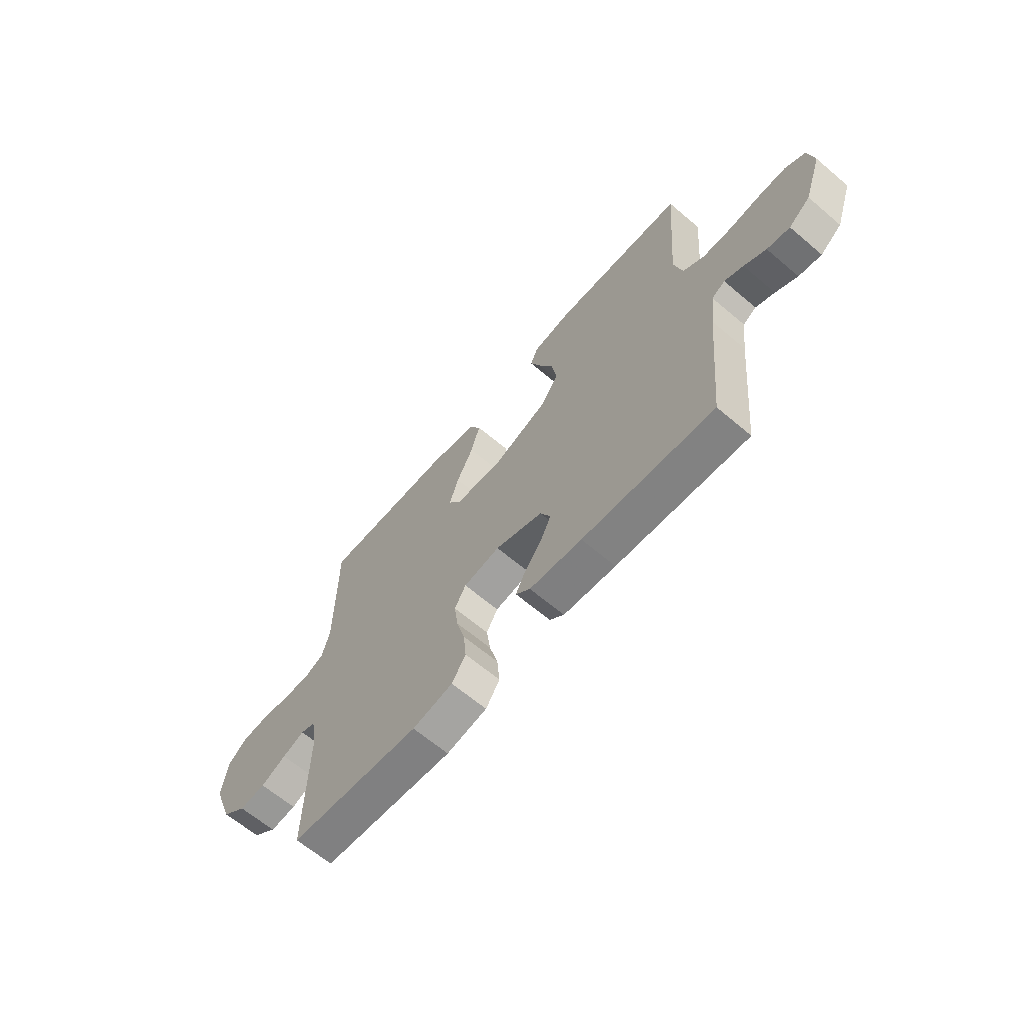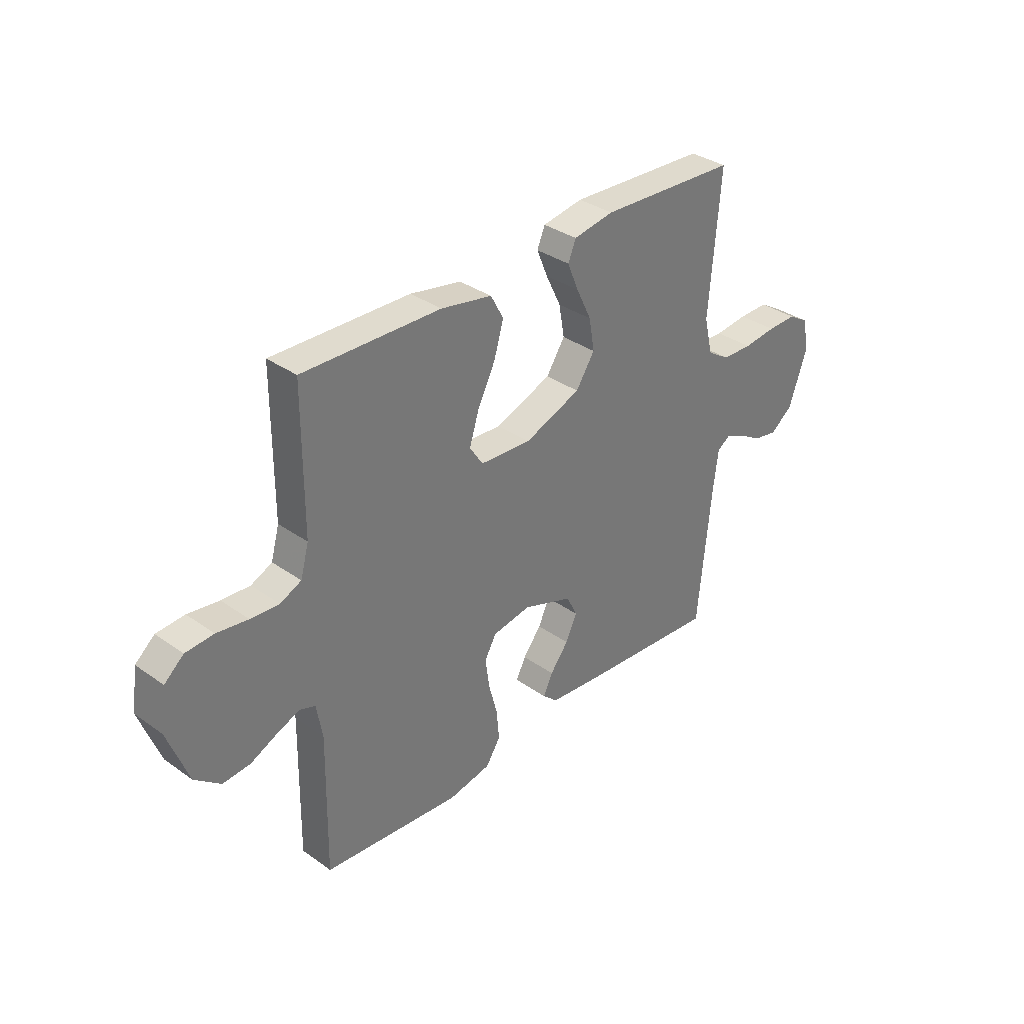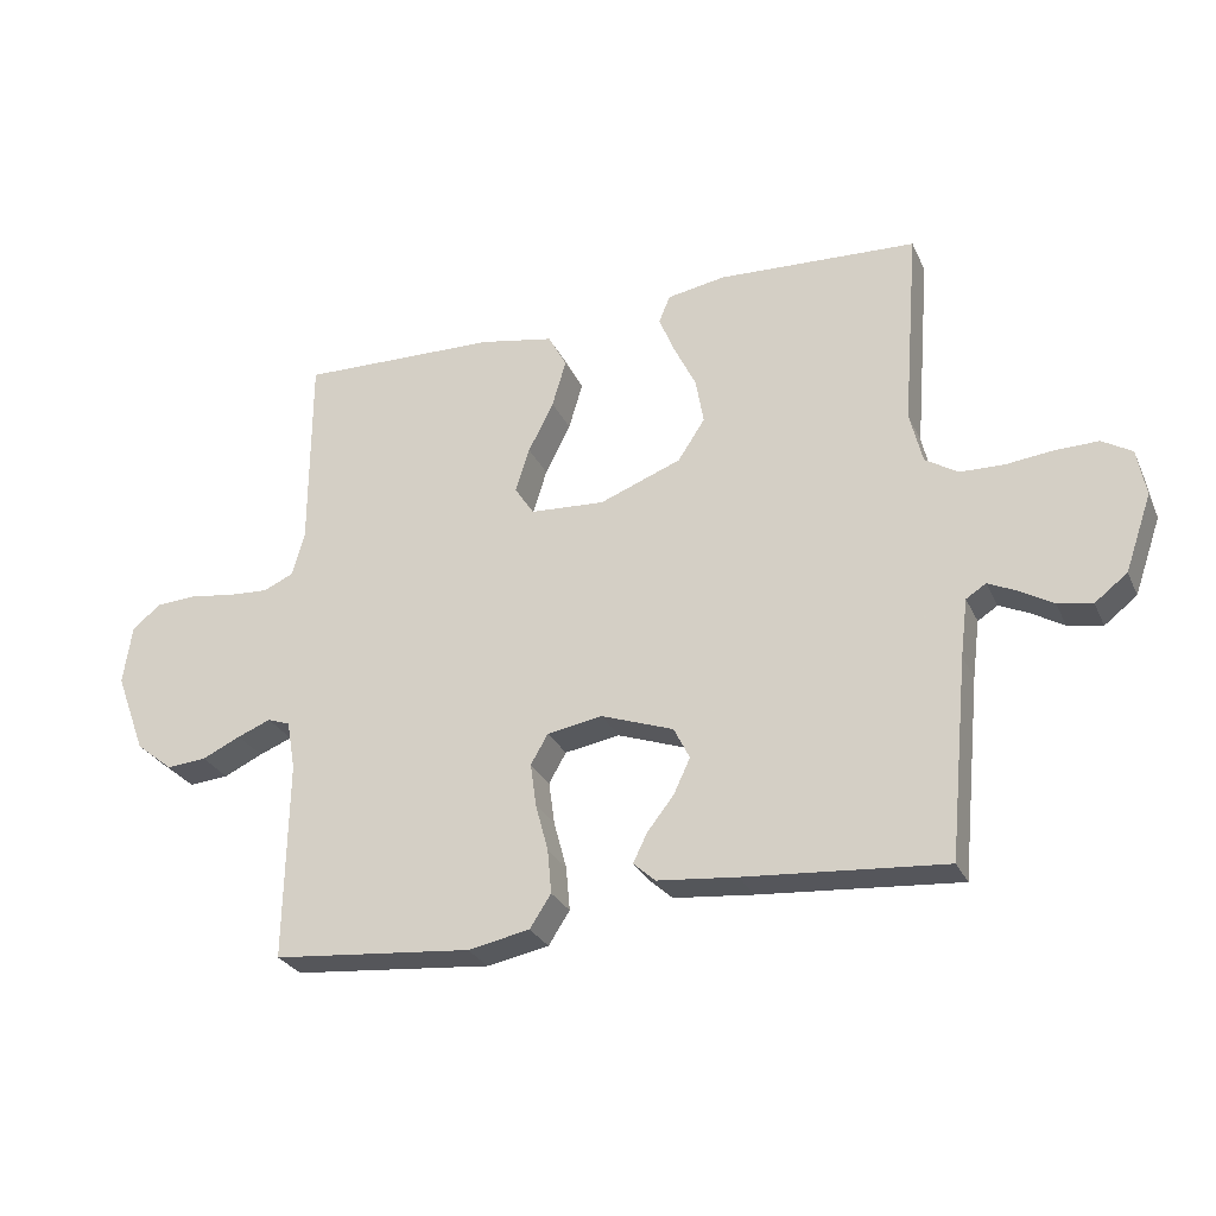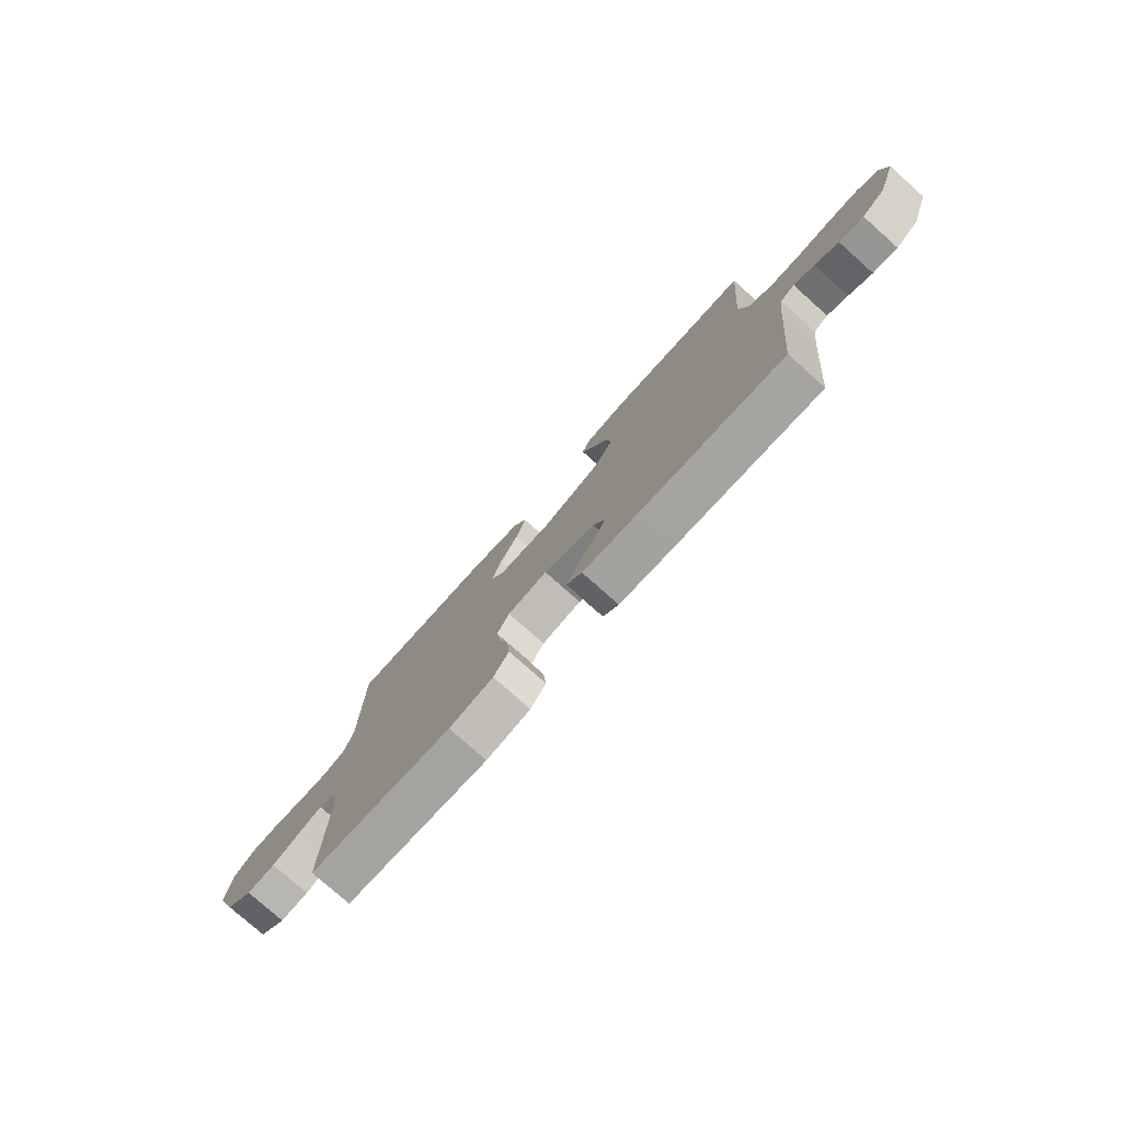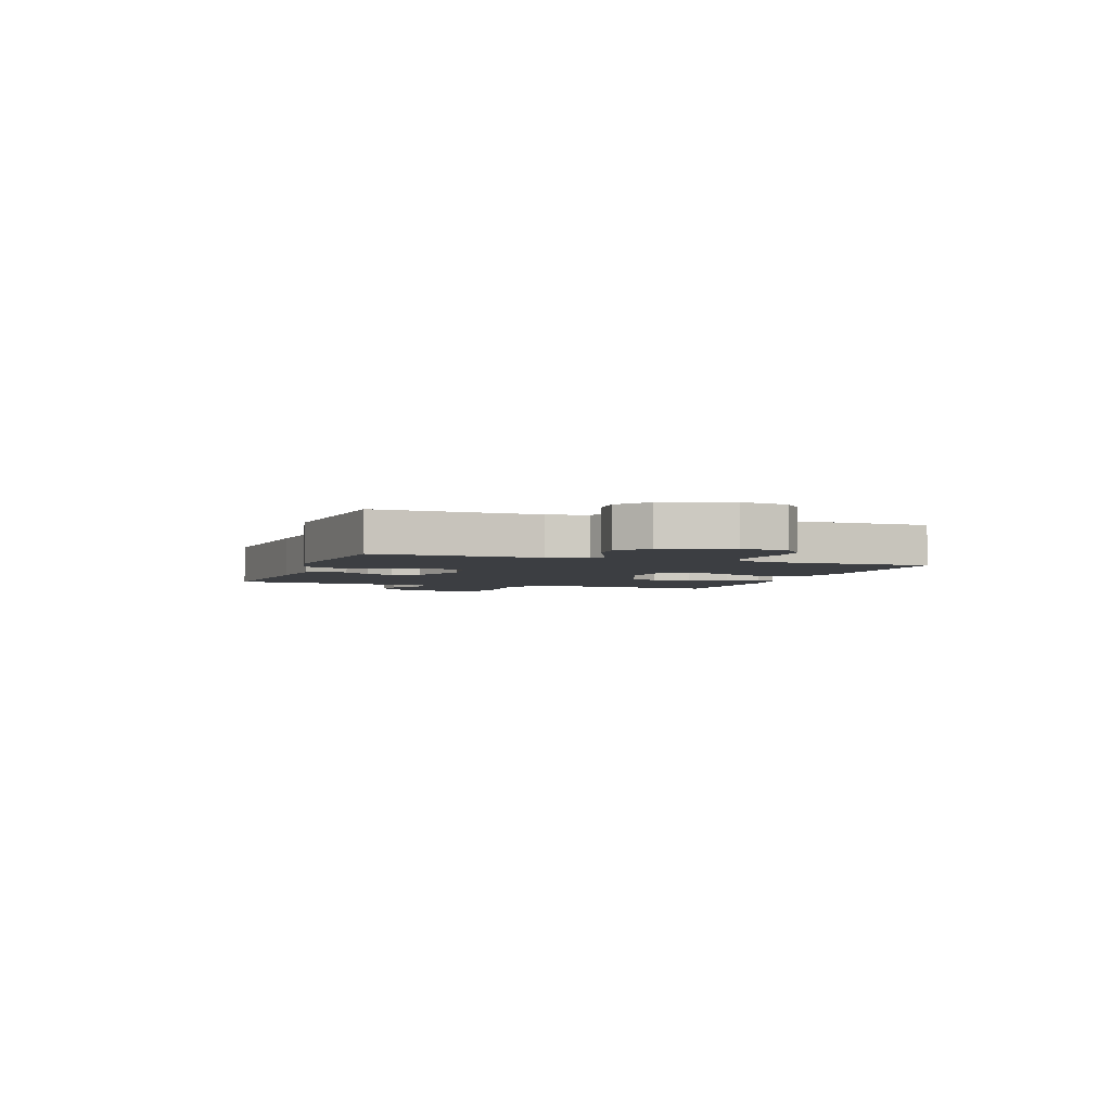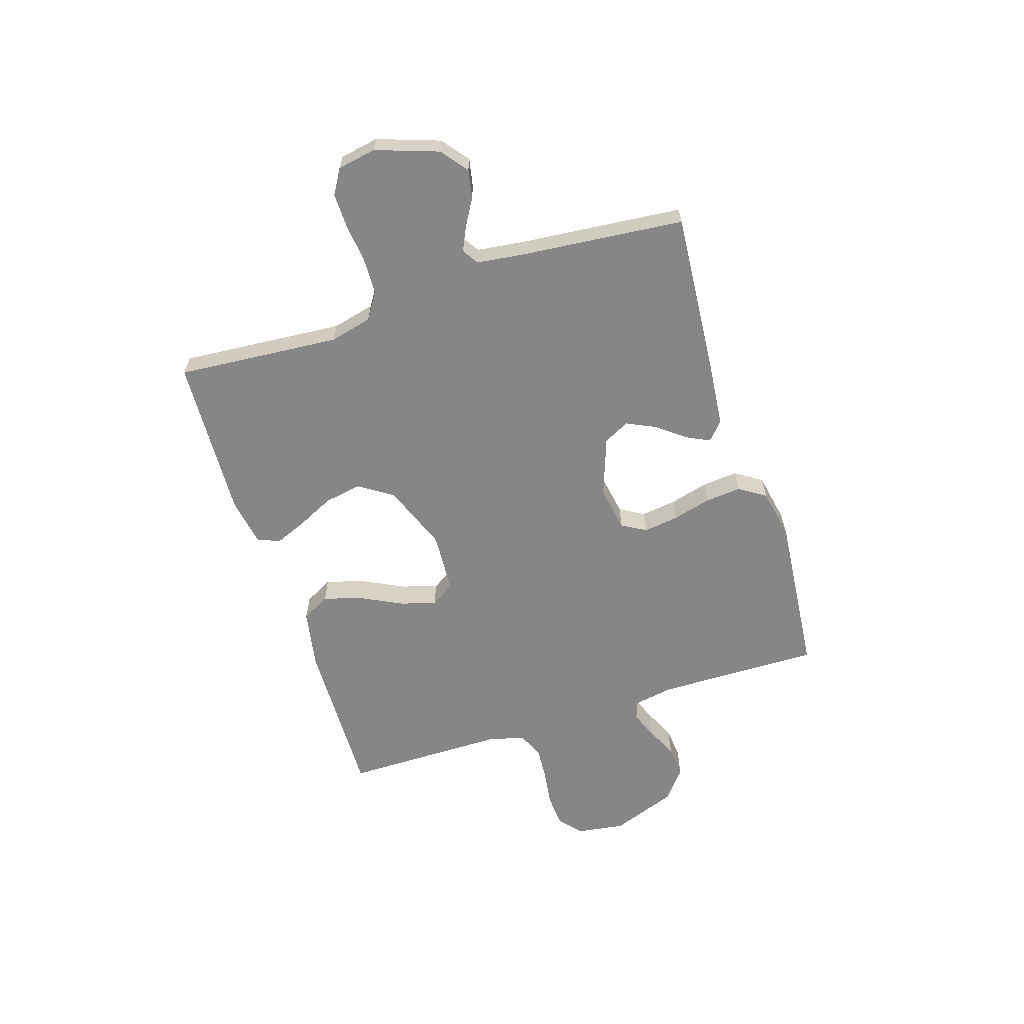
<metadata>
{"format":"obj","ext":"obj","renderer":"f3d","projection":"perspective","resolution":1024,"background":"white","views":[{"elev":-64.5,"azim":49.5,"up":"+Z"},{"elev":34.3,"azim":-46.4,"up":"+Z"},{"elev":-27.9,"azim":21.0,"up":"+Z"},{"elev":-77.4,"azim":48.3,"up":"+Z"},{"elev":-3.4,"azim":-109.5,"up":"+Y"},{"elev":-62.1,"azim":107.8,"up":"+Y"}]}
</metadata>
<code>
v -0.5 0.07 -0.5
v -0.495 0.07 -0.2
v -0.508 0.07 -0.126
v -0.542 0.07 -0.114
v -0.592 0.07 -0.134
v -0.65 0.07 -0.161
v -0.71 0.07 -0.166
v -0.766 0.07 -0.121
v -0.811 0.07 0
v -0.798 0.07 0.088
v -0.756 0.07 0.124
v -0.695 0.07 0.128
v -0.627 0.07 0.118
v -0.565 0.07 0.114
v -0.519 0.07 0.135
v -0.501 0.07 0.2
v -0.5 0.07 0.5
v -0.2 0.07 0.492
v -0.089 0.07 0.471
v -0.061 0.07 0.419
v -0.082 0.07 0.348
v -0.12 0.07 0.273
v -0.141 0.07 0.206
v -0.112 0.07 0.162
v 0 0.07 0.155
v 0.123 0.07 0.202
v 0.164 0.07 0.264
v 0.152 0.07 0.333
v 0.119 0.07 0.401
v 0.095 0.07 0.459
v 0.112 0.07 0.5
v 0.2 0.07 0.515
v 0.5 0.07 0.5
v 0.476 0.07 0.2
v 0.495 0.07 0.122
v 0.544 0.07 0.091
v 0.61 0.07 0.089
v 0.682 0.07 0.097
v 0.746 0.07 0.098
v 0.791 0.07 0.071
v 0.804 0.07 0
v 0.764 0.07 -0.115
v 0.715 0.07 -0.153
v 0.663 0.07 -0.143
v 0.613 0.07 -0.114
v 0.57 0.07 -0.094
v 0.54 0.07 -0.113
v 0.529 0.07 -0.2
v 0.5 0.07 -0.5
v 0.2 0.07 -0.476
v 0.08 0.07 -0.464
v 0.047 0.07 -0.434
v 0.068 0.07 -0.391
v 0.108 0.07 -0.34
v 0.133 0.07 -0.287
v 0.109 0.07 -0.239
v 0 0.07 -0.2
v -0.083 0.07 -0.214
v -0.109 0.07 -0.259
v -0.1 0.07 -0.324
v -0.081 0.07 -0.395
v -0.075 0.07 -0.461
v -0.107 0.07 -0.51
v -0.2 0.07 -0.528
v -0.5 0 -0.5
v -0.495 0 -0.2
v -0.508 0 -0.126
v -0.542 0 -0.114
v -0.592 0 -0.134
v -0.65 0 -0.161
v -0.71 0 -0.166
v -0.766 0 -0.121
v -0.811 0 0
v -0.798 0 0.088
v -0.756 0 0.124
v -0.695 0 0.128
v -0.627 0 0.118
v -0.565 0 0.114
v -0.519 0 0.135
v -0.501 0 0.2
v -0.5 0 0.5
v -0.2 0 0.492
v -0.089 0 0.471
v -0.061 0 0.419
v -0.082 0 0.348
v -0.12 0 0.273
v -0.141 0 0.206
v -0.112 0 0.162
v 0 0 0.155
v 0.123 0 0.202
v 0.164 0 0.264
v 0.152 0 0.333
v 0.119 0 0.401
v 0.095 0 0.459
v 0.112 0 0.5
v 0.2 0 0.515
v 0.5 0 0.5
v 0.476 0 0.2
v 0.495 0 0.122
v 0.544 0 0.091
v 0.61 0 0.089
v 0.682 0 0.097
v 0.746 0 0.098
v 0.791 0 0.071
v 0.804 0 0
v 0.764 0 -0.115
v 0.715 0 -0.153
v 0.663 0 -0.143
v 0.613 0 -0.114
v 0.57 0 -0.094
v 0.54 0 -0.113
v 0.529 0 -0.2
v 0.5 0 -0.5
v 0.2 0 -0.476
v 0.08 0 -0.464
v 0.047 0 -0.434
v 0.068 0 -0.391
v 0.108 0 -0.34
v 0.133 0 -0.287
v 0.109 0 -0.239
v 0 0 -0.2
v -0.083 0 -0.214
v -0.109 0 -0.259
v -0.1 0 -0.324
v -0.081 0 -0.395
v -0.075 0 -0.461
v -0.107 0 -0.51
v -0.2 0 -0.528
f 64 1 2
f 63 64 2
f 62 63 2
f 61 62 2
f 60 61 2
f 59 60 2 3
f 58 59 3 4
f 57 58 4
f 52 53 54
f 51 52 54
f 50 51 54
f 49 50 54
f 48 49 54
f 47 48 54 55
f 46 47 55 56
f 43 44 45
f 42 43 45
f 41 42 45
f 40 41 45
f 39 40 45
f 38 39 45
f 37 38 45
f 36 37 45 46
f 46 56 57
f 36 46 57
f 35 36 57
f 32 33 34
f 31 32 34
f 30 31 34
f 29 30 34
f 28 29 34
f 27 28 34 35
f 20 21 22
f 19 20 22
f 18 19 22
f 17 18 22
f 16 17 22
f 15 16 22 23
f 14 15 23 24
f 11 12 13
f 10 11 13
f 9 10 13
f 8 9 13
f 7 8 13
f 6 7 13
f 5 6 13
f 4 5 13 14
f 14 24 25
f 4 14 25
f 57 4 25
f 26 27 35 57
f 25 26 57
f 66 65 128
f 66 128 127
f 66 127 126
f 66 126 125
f 66 125 124
f 67 66 124 123
f 68 67 123 122
f 68 122 121
f 118 117 116
f 118 116 115
f 118 115 114
f 118 114 113
f 118 113 112
f 119 118 112 111
f 120 119 111 110
f 109 108 107
f 109 107 106
f 109 106 105
f 109 105 104
f 109 104 103
f 109 103 102
f 109 102 101
f 110 109 101 100
f 121 120 110
f 121 110 100
f 121 100 99
f 98 97 96
f 98 96 95
f 98 95 94
f 98 94 93
f 98 93 92
f 99 98 92 91
f 86 85 84
f 86 84 83
f 86 83 82
f 86 82 81
f 86 81 80
f 87 86 80 79
f 88 87 79 78
f 77 76 75
f 77 75 74
f 77 74 73
f 77 73 72
f 77 72 71
f 77 71 70
f 77 70 69
f 78 77 69 68
f 89 88 78
f 89 78 68
f 89 68 121
f 121 99 91 90
f 121 90 89
f 1 65 66 2
f 2 66 67 3
f 3 67 68 4
f 4 68 69 5
f 5 69 70 6
f 6 70 71 7
f 7 71 72 8
f 8 72 73 9
f 9 73 74 10
f 10 74 75 11
f 11 75 76 12
f 12 76 77 13
f 13 77 78 14
f 14 78 79 15
f 15 79 80 16
f 16 80 81 17
f 17 81 82 18
f 18 82 83 19
f 19 83 84 20
f 20 84 85 21
f 21 85 86 22
f 22 86 87 23
f 23 87 88 24
f 24 88 89 25
f 25 89 90 26
f 26 90 91 27
f 27 91 92 28
f 28 92 93 29
f 29 93 94 30
f 30 94 95 31
f 31 95 96 32
f 32 96 97 33
f 33 97 98 34
f 34 98 99 35
f 35 99 100 36
f 36 100 101 37
f 37 101 102 38
f 38 102 103 39
f 39 103 104 40
f 40 104 105 41
f 41 105 106 42
f 42 106 107 43
f 43 107 108 44
f 44 108 109 45
f 45 109 110 46
f 46 110 111 47
f 47 111 112 48
f 48 112 113 49
f 49 113 114 50
f 50 114 115 51
f 51 115 116 52
f 52 116 117 53
f 53 117 118 54
f 54 118 119 55
f 55 119 120 56
f 56 120 121 57
f 57 121 122 58
f 58 122 123 59
f 59 123 124 60
f 60 124 125 61
f 61 125 126 62
f 62 126 127 63
f 63 127 128 64
f 64 128 65 1

</code>
